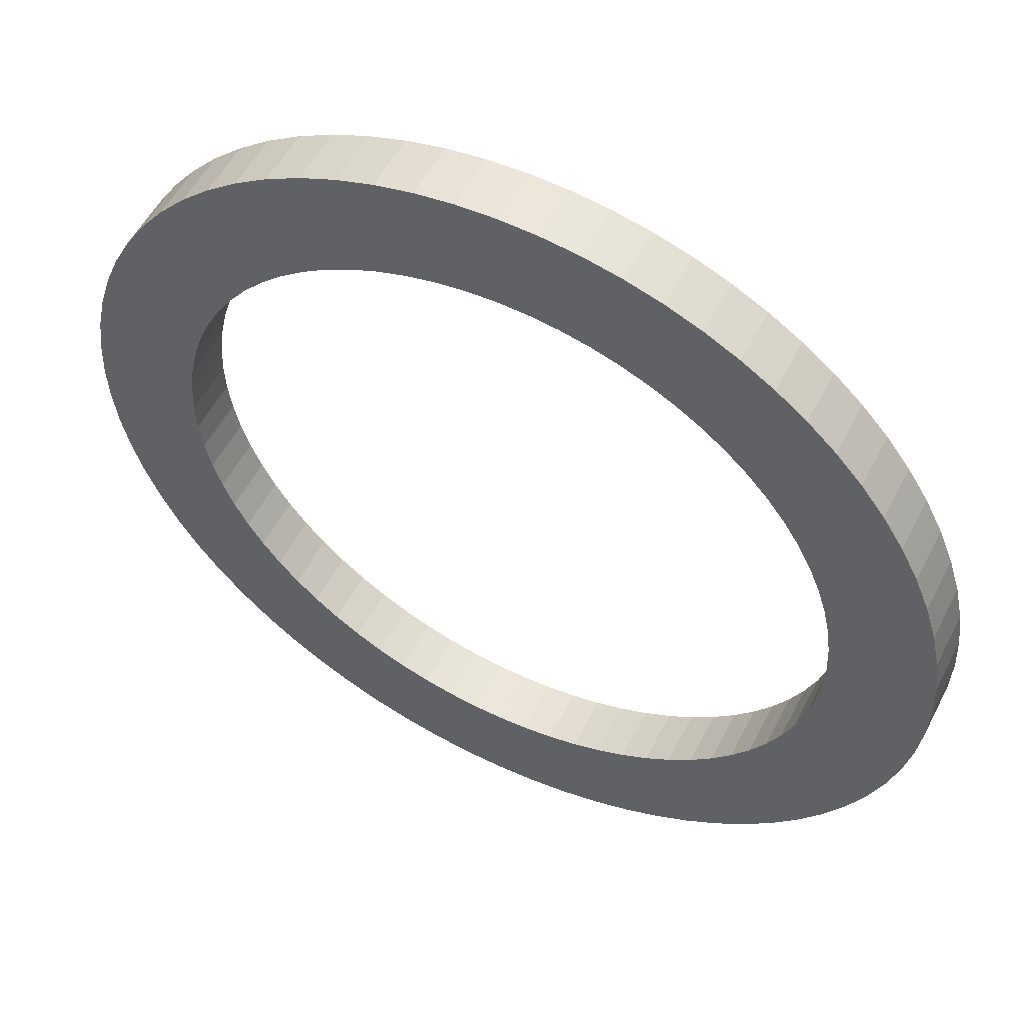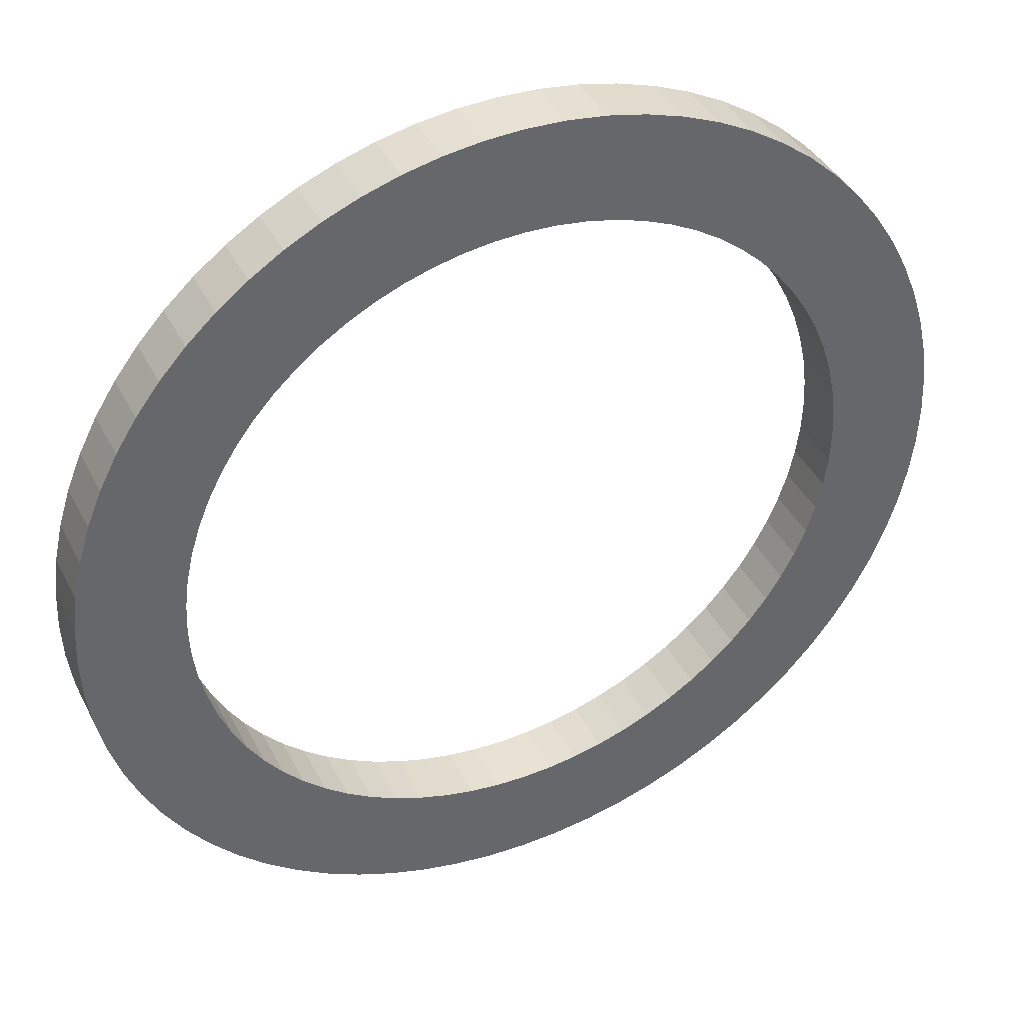
<metadata>
{"format":"obj","ext":"obj","renderer":"f3d","projection":"perspective","resolution":1024,"background":"white","views":[{"elev":54.2,"azim":-153.2,"up":"+Y"},{"elev":40.1,"azim":155.1,"up":"+Y"}]}
</metadata>
<code>
v -191.5 -2.345e-14 -714.4
v -190.7 -16.69 -714.4
v -188.6 -33.25 -714.4
v -184.9 -49.55 -714.4
v -179.9 -65.48 -714.4
v -173.5 -80.91 -714.4
v -165.8 -95.73 -714.4
v -156.8 -109.8 -714.4
v -146.7 -123.1 -714.4
v -135.4 -135.4 -714.4
v -123.1 -146.7 -714.4
v -109.8 -156.8 -714.4
v -95.73 -165.8 -714.4
v -80.91 -173.5 -714.4
v -65.48 -179.9 -714.4
v -49.55 -184.9 -714.4
v -33.25 -188.6 -714.4
v -16.69 -190.7 -714.4
v 1.172e-14 -191.5 -714.4
v 16.69 -190.7 -714.4
v 33.25 -188.6 -714.4
v 49.55 -184.9 -714.4
v 65.48 -179.9 -714.4
v 80.91 -173.5 -714.4
v 95.73 -165.8 -714.4
v 109.8 -156.8 -714.4
v 123.1 -146.7 -714.4
v 135.4 -135.4 -714.4
v 146.7 -123.1 -714.4
v 156.8 -109.8 -714.4
v 165.8 -95.73 -714.4
v 173.5 -80.91 -714.4
v 179.9 -65.48 -714.4
v 184.9 -49.55 -714.4
v 188.6 -33.25 -714.4
v 190.7 -16.69 -714.4
v 191.5 0 -714.4
v 190.7 16.69 -714.4
v 188.6 33.25 -714.4
v 184.9 49.55 -714.4
v 179.9 65.48 -714.4
v 173.5 80.91 -714.4
v 165.8 95.73 -714.4
v 156.8 109.8 -714.4
v 146.7 123.1 -714.4
v 135.4 135.4 -714.4
v 123.1 146.7 -714.4
v 109.8 156.8 -714.4
v 95.73 165.8 -714.4
v 80.91 173.5 -714.4
v 65.48 179.9 -714.4
v 49.55 184.9 -714.4
v 33.25 188.6 -714.4
v 16.69 190.7 -714.4
v 1.172e-14 191.5 -714.4
v -16.69 190.7 -714.4
v -33.25 188.6 -714.4
v -49.55 184.9 -714.4
v -65.48 179.9 -714.4
v -80.91 173.5 -714.4
v -95.73 165.8 -714.4
v -109.8 156.8 -714.4
v -123.1 146.7 -714.4
v -135.4 135.4 -714.4
v -146.7 123.1 -714.4
v -156.8 109.8 -714.4
v -165.8 95.73 -714.4
v -173.5 80.91 -714.4
v -179.9 65.48 -714.4
v -184.9 49.55 -714.4
v -188.6 33.25 -714.4
v -190.7 16.69 -714.4
v -146.5 -1.794e-14 -714.4
v -145.9 -12.77 -714.4
v -144.3 -25.44 -714.4
v -141.5 -37.91 -714.4
v -137.6 -50.1 -714.4
v -132.8 -61.91 -714.4
v -126.9 -73.24 -714.4
v -120 -84.02 -714.4
v -112.2 -94.16 -714.4
v -103.6 -103.6 -714.4
v -94.16 -112.2 -714.4
v -84.02 -120 -714.4
v -73.24 -126.9 -714.4
v -61.91 -132.8 -714.4
v -50.1 -137.6 -714.4
v -37.91 -141.5 -714.4
v -25.44 -144.3 -714.4
v -12.77 -145.9 -714.4
v 8.97e-15 -146.5 -714.4
v 12.77 -145.9 -714.4
v 25.44 -144.3 -714.4
v 37.91 -141.5 -714.4
v 50.1 -137.6 -714.4
v 61.91 -132.8 -714.4
v 73.24 -126.9 -714.4
v 84.02 -120 -714.4
v 94.16 -112.2 -714.4
v 103.6 -103.6 -714.4
v 112.2 -94.16 -714.4
v 120 -84.02 -714.4
v 126.9 -73.24 -714.4
v 132.8 -61.91 -714.4
v 137.6 -50.1 -714.4
v 141.5 -37.91 -714.4
v 144.3 -25.44 -714.4
v 145.9 -12.77 -714.4
v 146.5 0 -714.4
v 145.9 12.77 -714.4
v 144.3 25.44 -714.4
v 141.5 37.91 -714.4
v 137.6 50.1 -714.4
v 132.8 61.91 -714.4
v 126.9 73.24 -714.4
v 120 84.02 -714.4
v 112.2 94.16 -714.4
v 103.6 103.6 -714.4
v 94.16 112.2 -714.4
v 84.02 120 -714.4
v 73.24 126.9 -714.4
v 61.91 132.8 -714.4
v 50.1 137.6 -714.4
v 37.91 141.5 -714.4
v 25.44 144.3 -714.4
v 12.77 145.9 -714.4
v 8.97e-15 146.5 -714.4
v -12.77 145.9 -714.4
v -25.44 144.3 -714.4
v -37.91 141.5 -714.4
v -50.1 137.6 -714.4
v -61.91 132.8 -714.4
v -73.24 126.9 -714.4
v -84.02 120 -714.4
v -94.16 112.2 -714.4
v -103.6 103.6 -714.4
v -112.2 94.16 -714.4
v -120 84.02 -714.4
v -126.9 73.24 -714.4
v -132.8 61.91 -714.4
v -137.6 50.1 -714.4
v -141.5 37.91 -714.4
v -144.3 25.44 -714.4
v -145.9 12.77 -714.4
v -191.5 -2.345e-14 -689.8
v -190.7 -16.69 -689.8
v -188.6 -33.25 -689.8
v -184.9 -49.55 -689.8
v -179.9 -65.48 -689.8
v -173.5 -80.91 -689.8
v -165.8 -95.73 -689.8
v -156.8 -109.8 -689.8
v -146.7 -123.1 -689.8
v -135.4 -135.4 -689.8
v -123.1 -146.7 -689.8
v -109.8 -156.8 -689.8
v -95.73 -165.8 -689.8
v -80.91 -173.5 -689.8
v -65.48 -179.9 -689.8
v -49.55 -184.9 -689.8
v -33.25 -188.6 -689.8
v -16.69 -190.7 -689.8
v 1.172e-14 -191.5 -689.8
v 16.69 -190.7 -689.8
v 33.25 -188.6 -689.8
v 49.55 -184.9 -689.8
v 65.48 -179.9 -689.8
v 80.91 -173.5 -689.8
v 95.73 -165.8 -689.8
v 109.8 -156.8 -689.8
v 123.1 -146.7 -689.8
v 135.4 -135.4 -689.8
v 146.7 -123.1 -689.8
v 156.8 -109.8 -689.8
v 165.8 -95.73 -689.8
v 173.5 -80.91 -689.8
v 179.9 -65.48 -689.8
v 184.9 -49.55 -689.8
v 188.6 -33.25 -689.8
v 190.7 -16.69 -689.8
v 191.5 0 -689.8
v 190.7 16.69 -689.8
v 188.6 33.25 -689.8
v 184.9 49.55 -689.8
v 179.9 65.48 -689.8
v 173.5 80.91 -689.8
v 165.8 95.73 -689.8
v 156.8 109.8 -689.8
v 146.7 123.1 -689.8
v 135.4 135.4 -689.8
v 123.1 146.7 -689.8
v 109.8 156.8 -689.8
v 95.73 165.8 -689.8
v 80.91 173.5 -689.8
v 65.48 179.9 -689.8
v 49.55 184.9 -689.8
v 33.25 188.6 -689.8
v 16.69 190.7 -689.8
v 1.172e-14 191.5 -689.8
v -16.69 190.7 -689.8
v -33.25 188.6 -689.8
v -49.55 184.9 -689.8
v -65.48 179.9 -689.8
v -80.91 173.5 -689.8
v -95.73 165.8 -689.8
v -109.8 156.8 -689.8
v -123.1 146.7 -689.8
v -135.4 135.4 -689.8
v -146.7 123.1 -689.8
v -156.8 109.8 -689.8
v -165.8 95.73 -689.8
v -173.5 80.91 -689.8
v -179.9 65.48 -689.8
v -184.9 49.55 -689.8
v -188.6 33.25 -689.8
v -190.7 16.69 -689.8
v -146.5 -1.794e-14 -689.8
v -145.9 -12.77 -689.8
v -144.3 -25.44 -689.8
v -141.5 -37.91 -689.8
v -137.6 -50.1 -689.8
v -132.8 -61.91 -689.8
v -126.9 -73.24 -689.8
v -120 -84.02 -689.8
v -112.2 -94.16 -689.8
v -103.6 -103.6 -689.8
v -94.16 -112.2 -689.8
v -84.02 -120 -689.8
v -73.24 -126.9 -689.8
v -61.91 -132.8 -689.8
v -50.1 -137.6 -689.8
v -37.91 -141.5 -689.8
v -25.44 -144.3 -689.8
v -12.77 -145.9 -689.8
v 8.97e-15 -146.5 -689.8
v 12.77 -145.9 -689.8
v 25.44 -144.3 -689.8
v 37.91 -141.5 -689.8
v 50.1 -137.6 -689.8
v 61.91 -132.8 -689.8
v 73.24 -126.9 -689.8
v 84.02 -120 -689.8
v 94.16 -112.2 -689.8
v 103.6 -103.6 -689.8
v 112.2 -94.16 -689.8
v 120 -84.02 -689.8
v 126.9 -73.24 -689.8
v 132.8 -61.91 -689.8
v 137.6 -50.1 -689.8
v 141.5 -37.91 -689.8
v 144.3 -25.44 -689.8
v 145.9 -12.77 -689.8
v 146.5 0 -689.8
v 145.9 12.77 -689.8
v 144.3 25.44 -689.8
v 141.5 37.91 -689.8
v 137.6 50.1 -689.8
v 132.8 61.91 -689.8
v 126.9 73.24 -689.8
v 120 84.02 -689.8
v 112.2 94.16 -689.8
v 103.6 103.6 -689.8
v 94.16 112.2 -689.8
v 84.02 120 -689.8
v 73.24 126.9 -689.8
v 61.91 132.8 -689.8
v 50.1 137.6 -689.8
v 37.91 141.5 -689.8
v 25.44 144.3 -689.8
v 12.77 145.9 -689.8
v 8.97e-15 146.5 -689.8
v -12.77 145.9 -689.8
v -25.44 144.3 -689.8
v -37.91 141.5 -689.8
v -50.1 137.6 -689.8
v -61.91 132.8 -689.8
v -73.24 126.9 -689.8
v -84.02 120 -689.8
v -94.16 112.2 -689.8
v -103.6 103.6 -689.8
v -112.2 94.16 -689.8
v -120 84.02 -689.8
v -126.9 73.24 -689.8
v -132.8 61.91 -689.8
v -137.6 50.1 -689.8
v -141.5 37.91 -689.8
v -144.3 25.44 -689.8
v -145.9 12.77 -689.8
v -191.5 -2.345e-14 -714.4
v -190.7 -16.69 -714.4
v -188.6 -33.25 -714.4
v -184.9 -49.55 -714.4
v -179.9 -65.48 -714.4
v -173.5 -80.91 -714.4
v -165.8 -95.73 -714.4
v -156.8 -109.8 -714.4
v -146.7 -123.1 -714.4
v -135.4 -135.4 -714.4
v -123.1 -146.7 -714.4
v -109.8 -156.8 -714.4
v -95.73 -165.8 -714.4
v -80.91 -173.5 -714.4
v -65.48 -179.9 -714.4
v -49.55 -184.9 -714.4
v -33.25 -188.6 -714.4
v -16.69 -190.7 -714.4
v 1.172e-14 -191.5 -714.4
v 16.69 -190.7 -714.4
v 33.25 -188.6 -714.4
v 49.55 -184.9 -714.4
v 65.48 -179.9 -714.4
v 80.91 -173.5 -714.4
v 95.73 -165.8 -714.4
v 109.8 -156.8 -714.4
v 123.1 -146.7 -714.4
v 135.4 -135.4 -714.4
v 146.7 -123.1 -714.4
v 156.8 -109.8 -714.4
v 165.8 -95.73 -714.4
v 173.5 -80.91 -714.4
v 179.9 -65.48 -714.4
v 184.9 -49.55 -714.4
v 188.6 -33.25 -714.4
v 190.7 -16.69 -714.4
v 191.5 0 -714.4
v 190.7 16.69 -714.4
v 188.6 33.25 -714.4
v 184.9 49.55 -714.4
v 179.9 65.48 -714.4
v 173.5 80.91 -714.4
v 165.8 95.73 -714.4
v 156.8 109.8 -714.4
v 146.7 123.1 -714.4
v 135.4 135.4 -714.4
v 123.1 146.7 -714.4
v 109.8 156.8 -714.4
v 95.73 165.8 -714.4
v 80.91 173.5 -714.4
v 65.48 179.9 -714.4
v 49.55 184.9 -714.4
v 33.25 188.6 -714.4
v 16.69 190.7 -714.4
v 1.172e-14 191.5 -714.4
v -16.69 190.7 -714.4
v -33.25 188.6 -714.4
v -49.55 184.9 -714.4
v -65.48 179.9 -714.4
v -80.91 173.5 -714.4
v -95.73 165.8 -714.4
v -109.8 156.8 -714.4
v -123.1 146.7 -714.4
v -135.4 135.4 -714.4
v -146.7 123.1 -714.4
v -156.8 109.8 -714.4
v -165.8 95.73 -714.4
v -173.5 80.91 -714.4
v -179.9 65.48 -714.4
v -184.9 49.55 -714.4
v -188.6 33.25 -714.4
v -190.7 16.69 -714.4
v -191.5 -2.345e-14 -689.8
v -190.7 -16.69 -689.8
v -188.6 -33.25 -689.8
v -184.9 -49.55 -689.8
v -179.9 -65.48 -689.8
v -173.5 -80.91 -689.8
v -165.8 -95.73 -689.8
v -156.8 -109.8 -689.8
v -146.7 -123.1 -689.8
v -135.4 -135.4 -689.8
v -123.1 -146.7 -689.8
v -109.8 -156.8 -689.8
v -95.73 -165.8 -689.8
v -80.91 -173.5 -689.8
v -65.48 -179.9 -689.8
v -49.55 -184.9 -689.8
v -33.25 -188.6 -689.8
v -16.69 -190.7 -689.8
v 1.172e-14 -191.5 -689.8
v 16.69 -190.7 -689.8
v 33.25 -188.6 -689.8
v 49.55 -184.9 -689.8
v 65.48 -179.9 -689.8
v 80.91 -173.5 -689.8
v 95.73 -165.8 -689.8
v 109.8 -156.8 -689.8
v 123.1 -146.7 -689.8
v 135.4 -135.4 -689.8
v 146.7 -123.1 -689.8
v 156.8 -109.8 -689.8
v 165.8 -95.73 -689.8
v 173.5 -80.91 -689.8
v 179.9 -65.48 -689.8
v 184.9 -49.55 -689.8
v 188.6 -33.25 -689.8
v 190.7 -16.69 -689.8
v 191.5 0 -689.8
v 190.7 16.69 -689.8
v 188.6 33.25 -689.8
v 184.9 49.55 -689.8
v 179.9 65.48 -689.8
v 173.5 80.91 -689.8
v 165.8 95.73 -689.8
v 156.8 109.8 -689.8
v 146.7 123.1 -689.8
v 135.4 135.4 -689.8
v 123.1 146.7 -689.8
v 109.8 156.8 -689.8
v 95.73 165.8 -689.8
v 80.91 173.5 -689.8
v 65.48 179.9 -689.8
v 49.55 184.9 -689.8
v 33.25 188.6 -689.8
v 16.69 190.7 -689.8
v 1.172e-14 191.5 -689.8
v -16.69 190.7 -689.8
v -33.25 188.6 -689.8
v -49.55 184.9 -689.8
v -65.48 179.9 -689.8
v -80.91 173.5 -689.8
v -95.73 165.8 -689.8
v -109.8 156.8 -689.8
v -123.1 146.7 -689.8
v -135.4 135.4 -689.8
v -146.7 123.1 -689.8
v -156.8 109.8 -689.8
v -165.8 95.73 -689.8
v -173.5 80.91 -689.8
v -179.9 65.48 -689.8
v -184.9 49.55 -689.8
v -188.6 33.25 -689.8
v -190.7 16.69 -689.8
v -146.5 -1.794e-14 -714.4
v -145.9 -12.77 -714.4
v -144.3 -25.44 -714.4
v -141.5 -37.91 -714.4
v -137.6 -50.1 -714.4
v -132.8 -61.91 -714.4
v -126.9 -73.24 -714.4
v -120 -84.02 -714.4
v -112.2 -94.16 -714.4
v -103.6 -103.6 -714.4
v -94.16 -112.2 -714.4
v -84.02 -120 -714.4
v -73.24 -126.9 -714.4
v -61.91 -132.8 -714.4
v -50.1 -137.6 -714.4
v -37.91 -141.5 -714.4
v -25.44 -144.3 -714.4
v -12.77 -145.9 -714.4
v 8.97e-15 -146.5 -714.4
v 12.77 -145.9 -714.4
v 25.44 -144.3 -714.4
v 37.91 -141.5 -714.4
v 50.1 -137.6 -714.4
v 61.91 -132.8 -714.4
v 73.24 -126.9 -714.4
v 84.02 -120 -714.4
v 94.16 -112.2 -714.4
v 103.6 -103.6 -714.4
v 112.2 -94.16 -714.4
v 120 -84.02 -714.4
v 126.9 -73.24 -714.4
v 132.8 -61.91 -714.4
v 137.6 -50.1 -714.4
v 141.5 -37.91 -714.4
v 144.3 -25.44 -714.4
v 145.9 -12.77 -714.4
v 146.5 0 -714.4
v 145.9 12.77 -714.4
v 144.3 25.44 -714.4
v 141.5 37.91 -714.4
v 137.6 50.1 -714.4
v 132.8 61.91 -714.4
v 126.9 73.24 -714.4
v 120 84.02 -714.4
v 112.2 94.16 -714.4
v 103.6 103.6 -714.4
v 94.16 112.2 -714.4
v 84.02 120 -714.4
v 73.24 126.9 -714.4
v 61.91 132.8 -714.4
v 50.1 137.6 -714.4
v 37.91 141.5 -714.4
v 25.44 144.3 -714.4
v 12.77 145.9 -714.4
v 8.97e-15 146.5 -714.4
v -12.77 145.9 -714.4
v -25.44 144.3 -714.4
v -37.91 141.5 -714.4
v -50.1 137.6 -714.4
v -61.91 132.8 -714.4
v -73.24 126.9 -714.4
v -84.02 120 -714.4
v -94.16 112.2 -714.4
v -103.6 103.6 -714.4
v -112.2 94.16 -714.4
v -120 84.02 -714.4
v -126.9 73.24 -714.4
v -132.8 61.91 -714.4
v -137.6 50.1 -714.4
v -141.5 37.91 -714.4
v -144.3 25.44 -714.4
v -145.9 12.77 -714.4
v -146.5 -1.794e-14 -689.8
v -145.9 -12.77 -689.8
v -144.3 -25.44 -689.8
v -141.5 -37.91 -689.8
v -137.6 -50.1 -689.8
v -132.8 -61.91 -689.8
v -126.9 -73.24 -689.8
v -120 -84.02 -689.8
v -112.2 -94.16 -689.8
v -103.6 -103.6 -689.8
v -94.16 -112.2 -689.8
v -84.02 -120 -689.8
v -73.24 -126.9 -689.8
v -61.91 -132.8 -689.8
v -50.1 -137.6 -689.8
v -37.91 -141.5 -689.8
v -25.44 -144.3 -689.8
v -12.77 -145.9 -689.8
v 8.97e-15 -146.5 -689.8
v 12.77 -145.9 -689.8
v 25.44 -144.3 -689.8
v 37.91 -141.5 -689.8
v 50.1 -137.6 -689.8
v 61.91 -132.8 -689.8
v 73.24 -126.9 -689.8
v 84.02 -120 -689.8
v 94.16 -112.2 -689.8
v 103.6 -103.6 -689.8
v 112.2 -94.16 -689.8
v 120 -84.02 -689.8
v 126.9 -73.24 -689.8
v 132.8 -61.91 -689.8
v 137.6 -50.1 -689.8
v 141.5 -37.91 -689.8
v 144.3 -25.44 -689.8
v 145.9 -12.77 -689.8
v 146.5 0 -689.8
v 145.9 12.77 -689.8
v 144.3 25.44 -689.8
v 141.5 37.91 -689.8
v 137.6 50.1 -689.8
v 132.8 61.91 -689.8
v 126.9 73.24 -689.8
v 120 84.02 -689.8
v 112.2 94.16 -689.8
v 103.6 103.6 -689.8
v 94.16 112.2 -689.8
v 84.02 120 -689.8
v 73.24 126.9 -689.8
v 61.91 132.8 -689.8
v 50.1 137.6 -689.8
v 37.91 141.5 -689.8
v 25.44 144.3 -689.8
v 12.77 145.9 -689.8
v 8.97e-15 146.5 -689.8
v -12.77 145.9 -689.8
v -25.44 144.3 -689.8
v -37.91 141.5 -689.8
v -50.1 137.6 -689.8
v -61.91 132.8 -689.8
v -73.24 126.9 -689.8
v -84.02 120 -689.8
v -94.16 112.2 -689.8
v -103.6 103.6 -689.8
v -112.2 94.16 -689.8
v -120 84.02 -689.8
v -126.9 73.24 -689.8
v -132.8 61.91 -689.8
v -137.6 50.1 -689.8
v -141.5 37.91 -689.8
v -144.3 25.44 -689.8
v -145.9 12.77 -689.8
f 1 2 74 73
f 2 3 75 74
f 3 4 76 75
f 4 5 77 76
f 5 6 78 77
f 6 7 79 78
f 7 8 80 79
f 8 9 81 80
f 9 10 82 81
f 10 11 83 82
f 11 12 84 83
f 12 13 85 84
f 13 14 86 85
f 14 15 87 86
f 15 16 88 87
f 16 17 89 88
f 17 18 90 89
f 18 19 91 90
f 19 20 92 91
f 20 21 93 92
f 21 22 94 93
f 22 23 95 94
f 23 24 96 95
f 24 25 97 96
f 25 26 98 97
f 26 27 99 98
f 27 28 100 99
f 28 29 101 100
f 29 30 102 101
f 30 31 103 102
f 31 32 104 103
f 32 33 105 104
f 33 34 106 105
f 34 35 107 106
f 35 36 108 107
f 36 37 109 108
f 37 38 110 109
f 38 39 111 110
f 39 40 112 111
f 40 41 113 112
f 41 42 114 113
f 42 43 115 114
f 43 44 116 115
f 44 45 117 116
f 45 46 118 117
f 46 47 119 118
f 47 48 120 119
f 48 49 121 120
f 49 50 122 121
f 50 51 123 122
f 51 52 124 123
f 52 53 125 124
f 53 54 126 125
f 54 55 127 126
f 55 56 128 127
f 56 57 129 128
f 57 58 130 129
f 58 59 131 130
f 59 60 132 131
f 60 61 133 132
f 61 62 134 133
f 62 63 135 134
f 63 64 136 135
f 64 65 137 136
f 65 66 138 137
f 66 67 139 138
f 67 68 140 139
f 68 69 141 140
f 69 70 142 141
f 70 71 143 142
f 71 72 144 143
f 72 1 73 144
f 145 146 218 217
f 146 147 219 218
f 147 148 220 219
f 148 149 221 220
f 149 150 222 221
f 150 151 223 222
f 151 152 224 223
f 152 153 225 224
f 153 154 226 225
f 154 155 227 226
f 155 156 228 227
f 156 157 229 228
f 157 158 230 229
f 158 159 231 230
f 159 160 232 231
f 160 161 233 232
f 161 162 234 233
f 162 163 235 234
f 163 164 236 235
f 164 165 237 236
f 165 166 238 237
f 166 167 239 238
f 167 168 240 239
f 168 169 241 240
f 169 170 242 241
f 170 171 243 242
f 171 172 244 243
f 172 173 245 244
f 173 174 246 245
f 174 175 247 246
f 175 176 248 247
f 176 177 249 248
f 177 178 250 249
f 178 179 251 250
f 179 180 252 251
f 180 181 253 252
f 181 182 254 253
f 182 183 255 254
f 183 184 256 255
f 184 185 257 256
f 185 186 258 257
f 186 187 259 258
f 187 188 260 259
f 188 189 261 260
f 189 190 262 261
f 190 191 263 262
f 191 192 264 263
f 192 193 265 264
f 193 194 266 265
f 194 195 267 266
f 195 196 268 267
f 196 197 269 268
f 197 198 270 269
f 198 199 271 270
f 199 200 272 271
f 200 201 273 272
f 201 202 274 273
f 202 203 275 274
f 203 204 276 275
f 204 205 277 276
f 205 206 278 277
f 206 207 279 278
f 207 208 280 279
f 208 209 281 280
f 209 210 282 281
f 210 211 283 282
f 211 212 284 283
f 212 213 285 284
f 213 214 286 285
f 214 215 287 286
f 215 216 288 287
f 216 145 217 288
f 289 290 362 361
f 290 291 363 362
f 291 292 364 363
f 292 293 365 364
f 293 294 366 365
f 294 295 367 366
f 295 296 368 367
f 296 297 369 368
f 297 298 370 369
f 298 299 371 370
f 299 300 372 371
f 300 301 373 372
f 301 302 374 373
f 302 303 375 374
f 303 304 376 375
f 304 305 377 376
f 305 306 378 377
f 306 307 379 378
f 307 308 380 379
f 308 309 381 380
f 309 310 382 381
f 310 311 383 382
f 311 312 384 383
f 312 313 385 384
f 313 314 386 385
f 314 315 387 386
f 315 316 388 387
f 316 317 389 388
f 317 318 390 389
f 318 319 391 390
f 319 320 392 391
f 320 321 393 392
f 321 322 394 393
f 322 323 395 394
f 323 324 396 395
f 324 325 397 396
f 325 326 398 397
f 326 327 399 398
f 327 328 400 399
f 328 329 401 400
f 329 330 402 401
f 330 331 403 402
f 331 332 404 403
f 332 333 405 404
f 333 334 406 405
f 334 335 407 406
f 335 336 408 407
f 336 337 409 408
f 337 338 410 409
f 338 339 411 410
f 339 340 412 411
f 340 341 413 412
f 341 342 414 413
f 342 343 415 414
f 343 344 416 415
f 344 345 417 416
f 345 346 418 417
f 346 347 419 418
f 347 348 420 419
f 348 349 421 420
f 349 350 422 421
f 350 351 423 422
f 351 352 424 423
f 352 353 425 424
f 353 354 426 425
f 354 355 427 426
f 355 356 428 427
f 356 357 429 428
f 357 358 430 429
f 358 359 431 430
f 359 360 432 431
f 360 289 361 432
f 433 434 506 505
f 434 435 507 506
f 435 436 508 507
f 436 437 509 508
f 437 438 510 509
f 438 439 511 510
f 439 440 512 511
f 440 441 513 512
f 441 442 514 513
f 442 443 515 514
f 443 444 516 515
f 444 445 517 516
f 445 446 518 517
f 446 447 519 518
f 447 448 520 519
f 448 449 521 520
f 449 450 522 521
f 450 451 523 522
f 451 452 524 523
f 452 453 525 524
f 453 454 526 525
f 454 455 527 526
f 455 456 528 527
f 456 457 529 528
f 457 458 530 529
f 458 459 531 530
f 459 460 532 531
f 460 461 533 532
f 461 462 534 533
f 462 463 535 534
f 463 464 536 535
f 464 465 537 536
f 465 466 538 537
f 466 467 539 538
f 467 468 540 539
f 468 469 541 540
f 469 470 542 541
f 470 471 543 542
f 471 472 544 543
f 472 473 545 544
f 473 474 546 545
f 474 475 547 546
f 475 476 548 547
f 476 477 549 548
f 477 478 550 549
f 478 479 551 550
f 479 480 552 551
f 480 481 553 552
f 481 482 554 553
f 482 483 555 554
f 483 484 556 555
f 484 485 557 556
f 485 486 558 557
f 486 487 559 558
f 487 488 560 559
f 488 489 561 560
f 489 490 562 561
f 490 491 563 562
f 491 492 564 563
f 492 493 565 564
f 493 494 566 565
f 494 495 567 566
f 495 496 568 567
f 496 497 569 568
f 497 498 570 569
f 498 499 571 570
f 499 500 572 571
f 500 501 573 572
f 501 502 574 573
f 502 503 575 574
f 503 504 576 575
f 504 433 505 576

</code>
